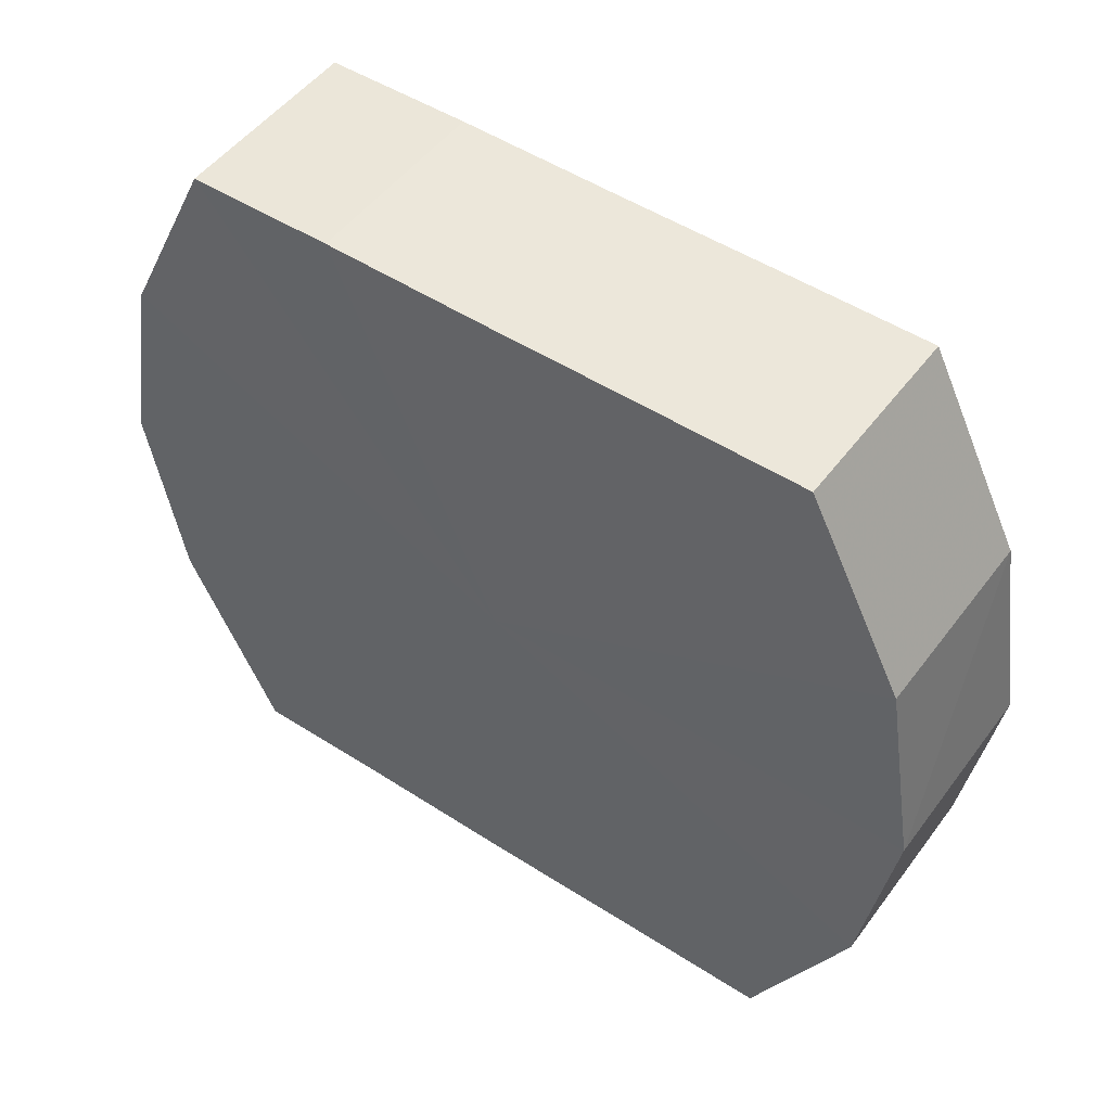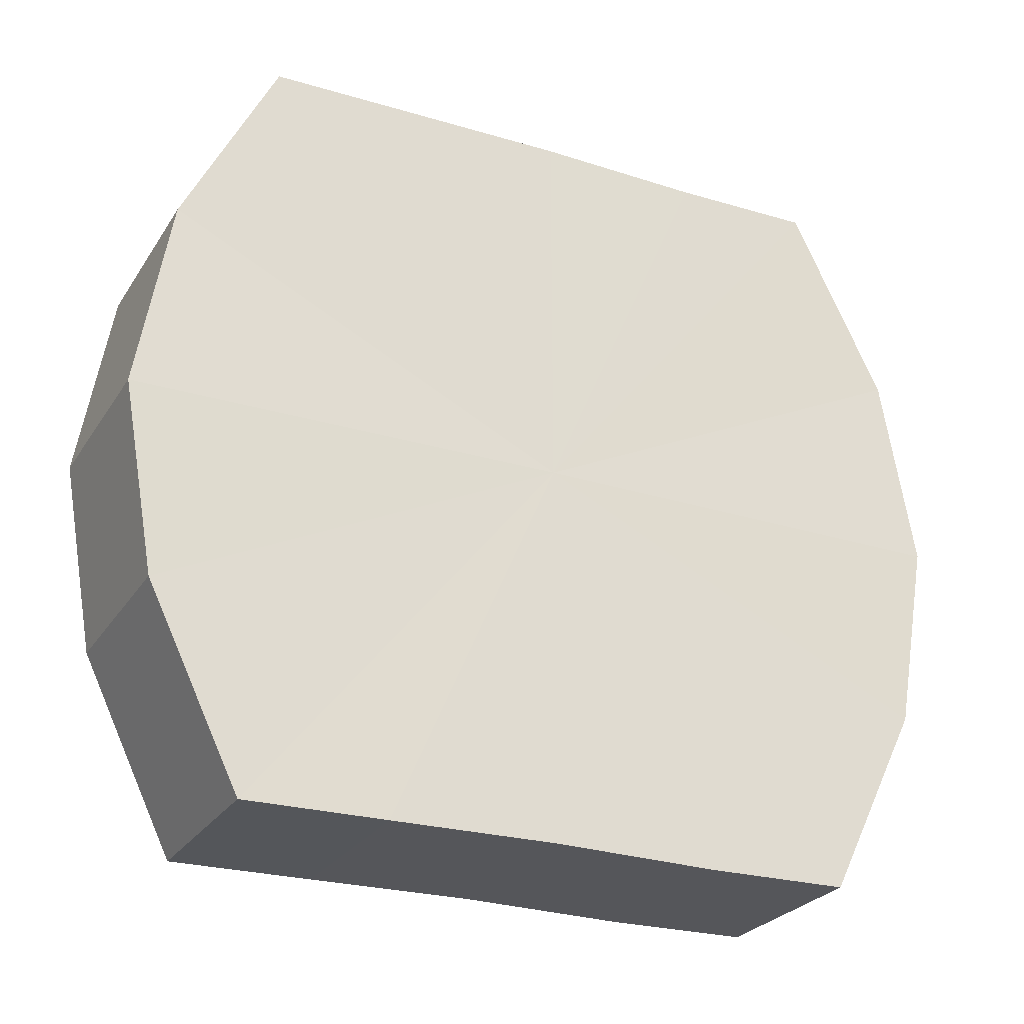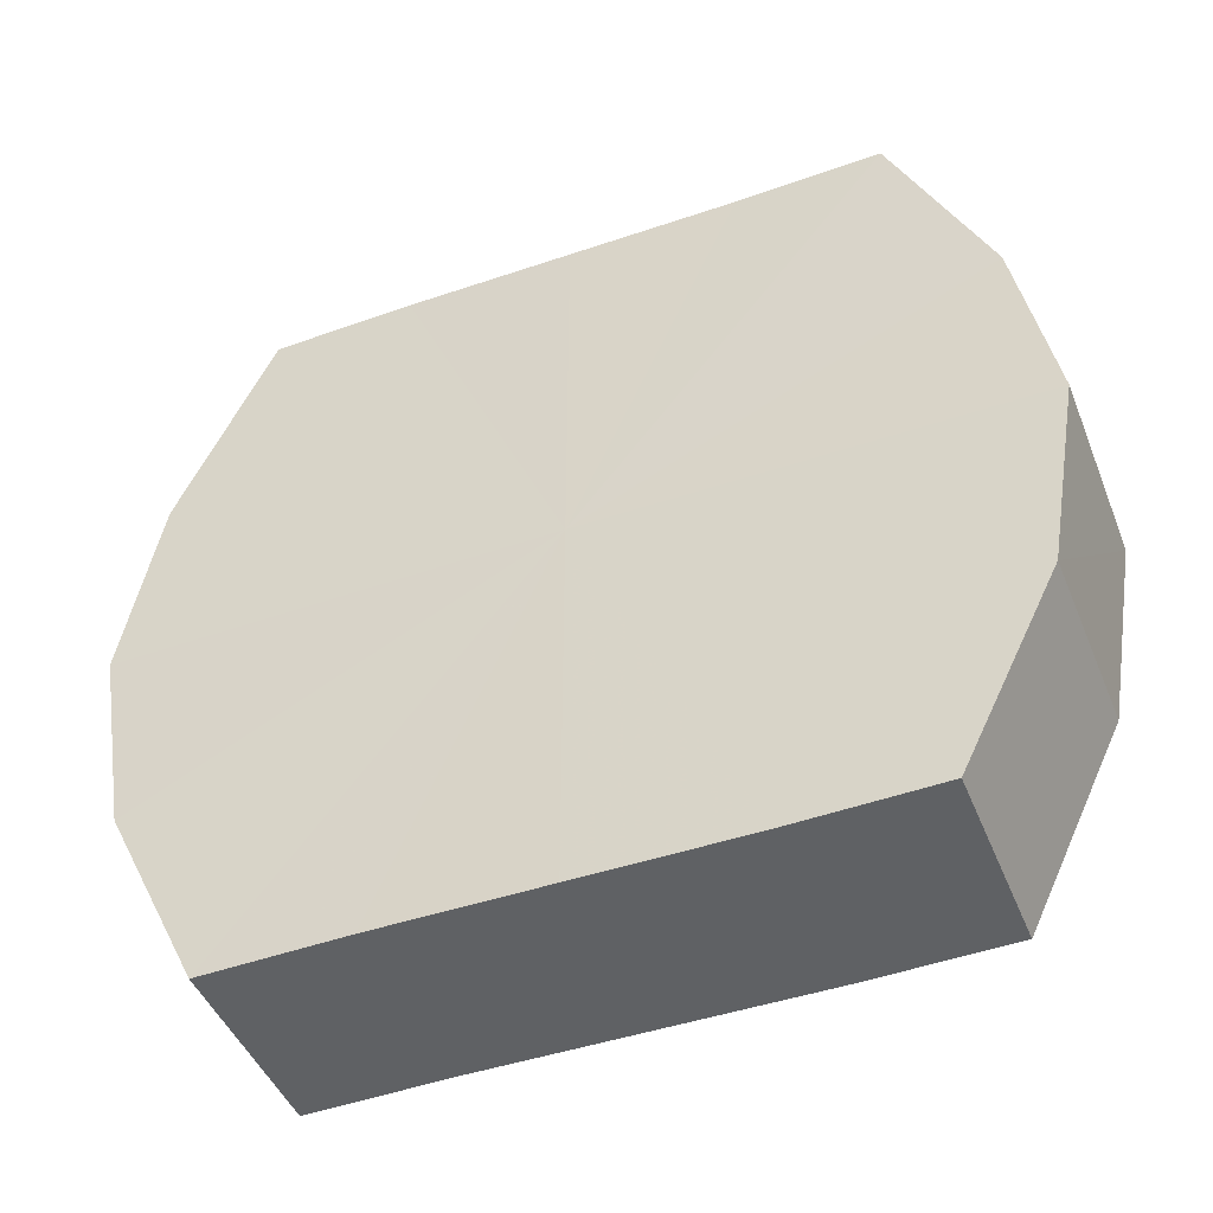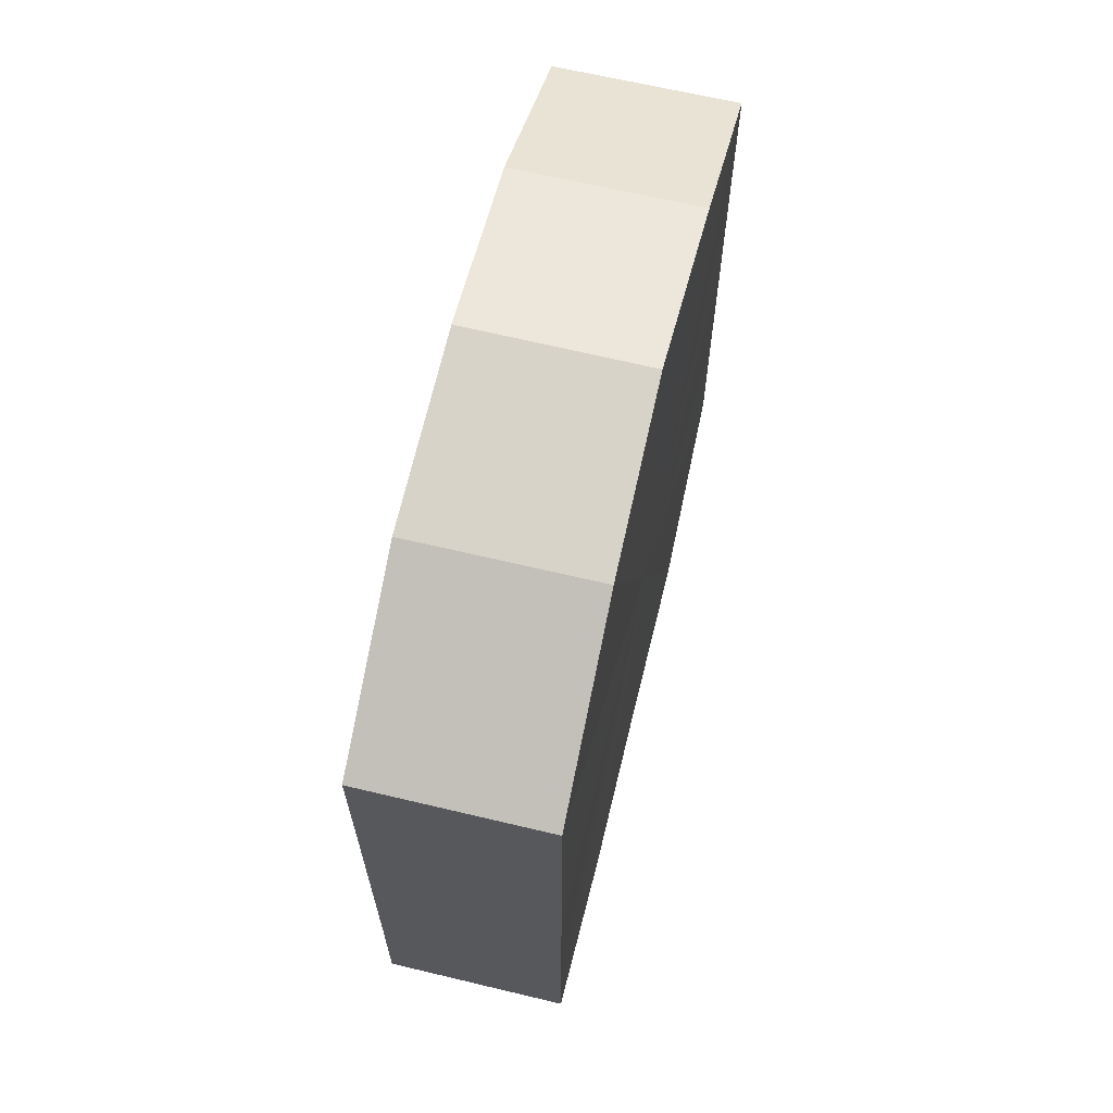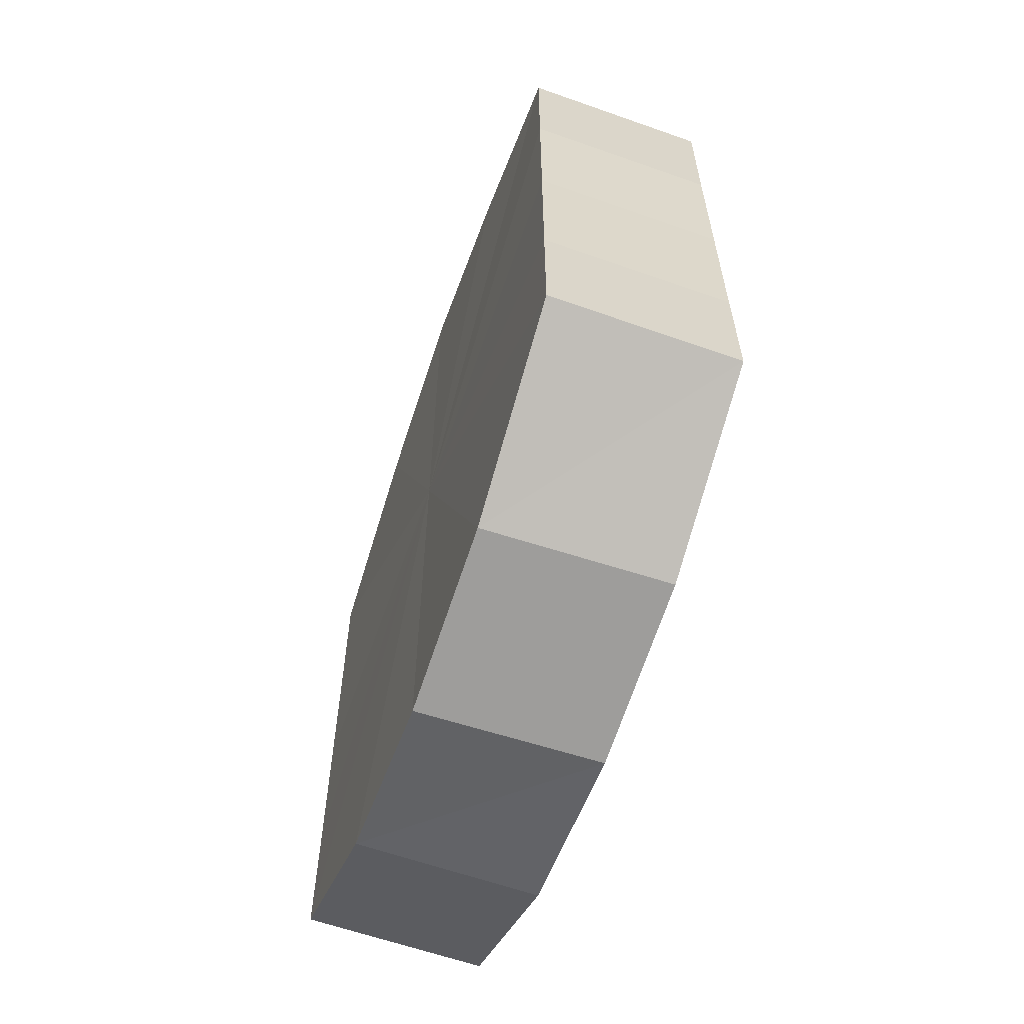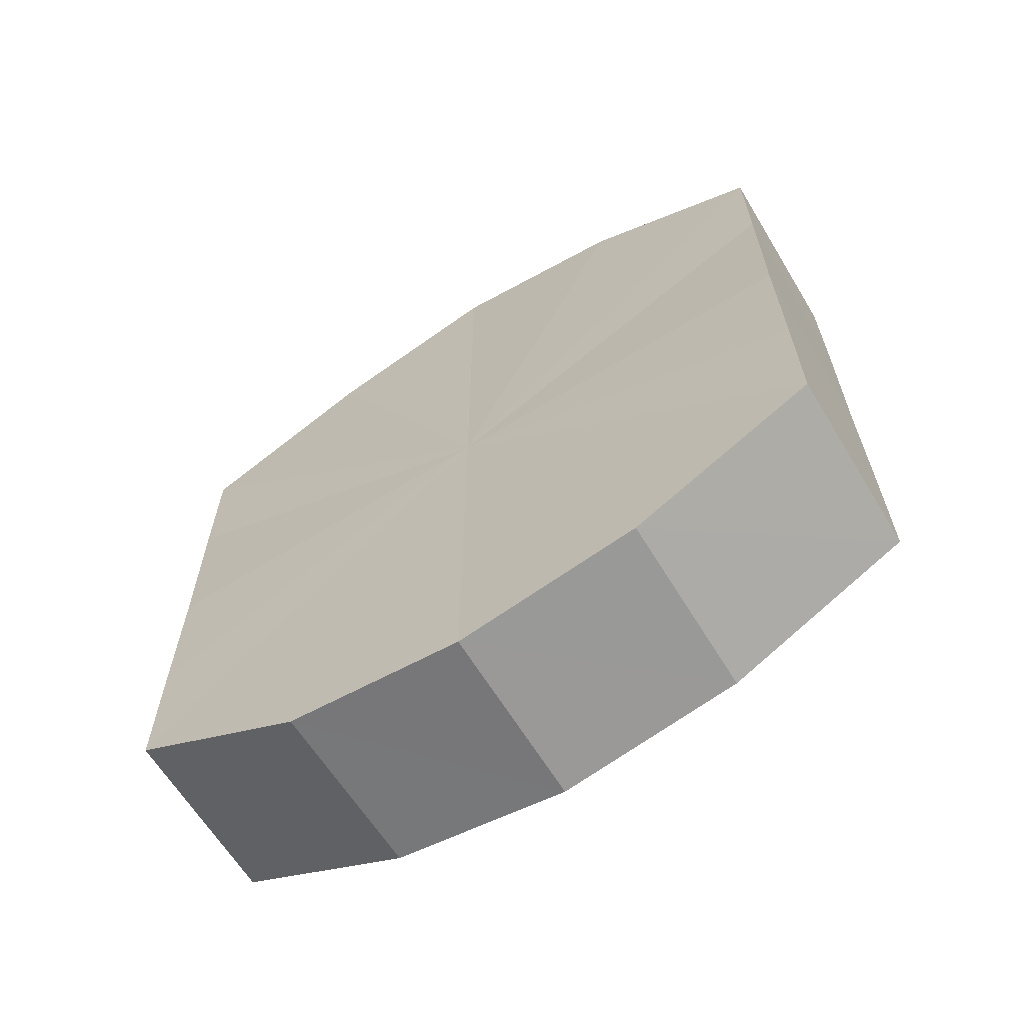
<metadata>
{"format":"obj","ext":"obj","renderer":"f3d","projection":"perspective","resolution":1024,"background":"white","views":[{"elev":50.1,"azim":125.3,"up":"+Y"},{"elev":-26.3,"azim":64.1,"up":"+Y"},{"elev":-45.8,"azim":111.6,"up":"+Y"},{"elev":65.4,"azim":-166.4,"up":"+Z"},{"elev":-60.9,"azim":161.1,"up":"+Z"},{"elev":-63.6,"azim":-57.9,"up":"+Z"}]}
</metadata>
<code>
o 15185
v 2203 1862 7.539
v 2203 1862 7.538
v 2203 1862 7.539
v 2203 1862 7.533
v 2203 1862 7.538
v 2203 1862 7.538
v 2203 1862 7.538
v 2203 1862 7.525
v 2203 1862 7.533
v 2203 1862 7.533
v 2203 1862 7.533
v 2203 1862 7.517
v 2203 1862 7.525
v 2203 1862 7.525
v 2203 1862 7.525
v 2203 1862 7.508
v 2203 1862 7.517
v 2203 1862 7.517
v 2203 1862 7.517
v 2203 1862 7.501
v 2203 1862 7.508
v 2203 1862 7.508
v 2203 1862 7.508
v 2203 1862 7.496
v 2203 1862 7.501
v 2203 1862 7.501
v 2203 1862 7.501
v 2203 1862 7.494
v 2203 1862 7.496
v 2203 1862 7.496
v 2203 1862 7.496
v 2203 1862 7.494
v 2203 1862 7.539
v 2203 1862 7.538
v 2203 1862 7.538
v 2203 1862 7.533
v 2203 1862 7.533
v 2203 1862 7.538
v 2203 1862 7.539
v 2203 1862 7.533
v 2203 1862 7.538
v 2203 1862 7.525
v 2203 1862 7.525
v 2203 1862 7.525
v 2203 1862 7.533
v 2203 1862 7.517
v 2203 1862 7.525
v 2203 1862 7.517
v 2203 1862 7.517
v 2203 1862 7.508
v 2203 1862 7.517
v 2203 1862 7.501
v 2203 1862 7.508
v 2203 1862 7.508
v 2203 1862 7.508
v 2203 1862 7.496
v 2203 1862 7.501
v 2203 1862 7.494
v 2203 1862 7.496
v 2203 1862 7.501
v 2203 1862 7.501
v 2203 1862 7.496
v 2203 1862 7.494
v 2203 1862 7.496
v 2203 1862 7.517
v 2203 1862 7.538
v 2203 1862 7.539
v 2203 1862 7.533
v 2203 1862 7.538
v 2203 1862 7.525
v 2203 1862 7.533
v 2203 1862 7.517
v 2203 1862 7.525
v 2203 1862 7.508
v 2203 1862 7.517
v 2203 1862 7.501
v 2203 1862 7.508
v 2203 1862 7.496
v 2203 1862 7.501
v 2203 1862 7.494
v 2203 1862 7.496
v 2203 1862 7.517
v 2203 1862 7.539
v 2203 1862 7.538
v 2203 1862 7.538
v 2203 1862 7.533
v 2203 1862 7.533
v 2203 1862 7.525
v 2203 1862 7.525
v 2203 1862 7.517
v 2203 1862 7.517
v 2203 1862 7.508
v 2203 1862 7.508
v 2203 1862 7.501
v 2203 1862 7.501
v 2203 1862 7.496
v 2203 1862 7.496
v 2203 1862 7.494
f 1 2 3
f 2 4 5
f 6 1 7
f 4 8 9
f 10 6 11
f 8 12 13
f 14 10 15
f 12 16 17
f 18 14 19
f 16 20 21
f 22 18 23
f 20 24 25
f 26 22 27
f 24 28 29
f 30 26 31
f 28 30 32
f 33 34 35
f 35 36 37
f 38 39 33
f 40 41 38
f 37 42 43
f 44 45 40
f 46 47 44
f 43 48 49
f 50 51 46
f 52 53 50
f 49 54 55
f 56 57 52
f 58 59 56
f 55 60 61
f 62 63 58
f 61 64 62
f 65 66 67
f 65 68 66
f 65 67 69
f 65 70 68
f 65 69 71
f 65 72 70
f 65 71 73
f 65 74 72
f 65 73 75
f 65 76 74
f 65 75 77
f 65 78 76
f 65 77 79
f 65 80 78
f 65 79 81
f 65 81 80
f 82 83 84
f 82 85 83
f 82 84 86
f 82 87 85
f 82 86 88
f 82 89 87
f 82 88 90
f 82 91 89
f 82 90 92
f 82 93 91
f 82 92 94
f 82 95 93
f 82 94 96
f 82 97 95
f 82 96 98
f 82 98 97

</code>
